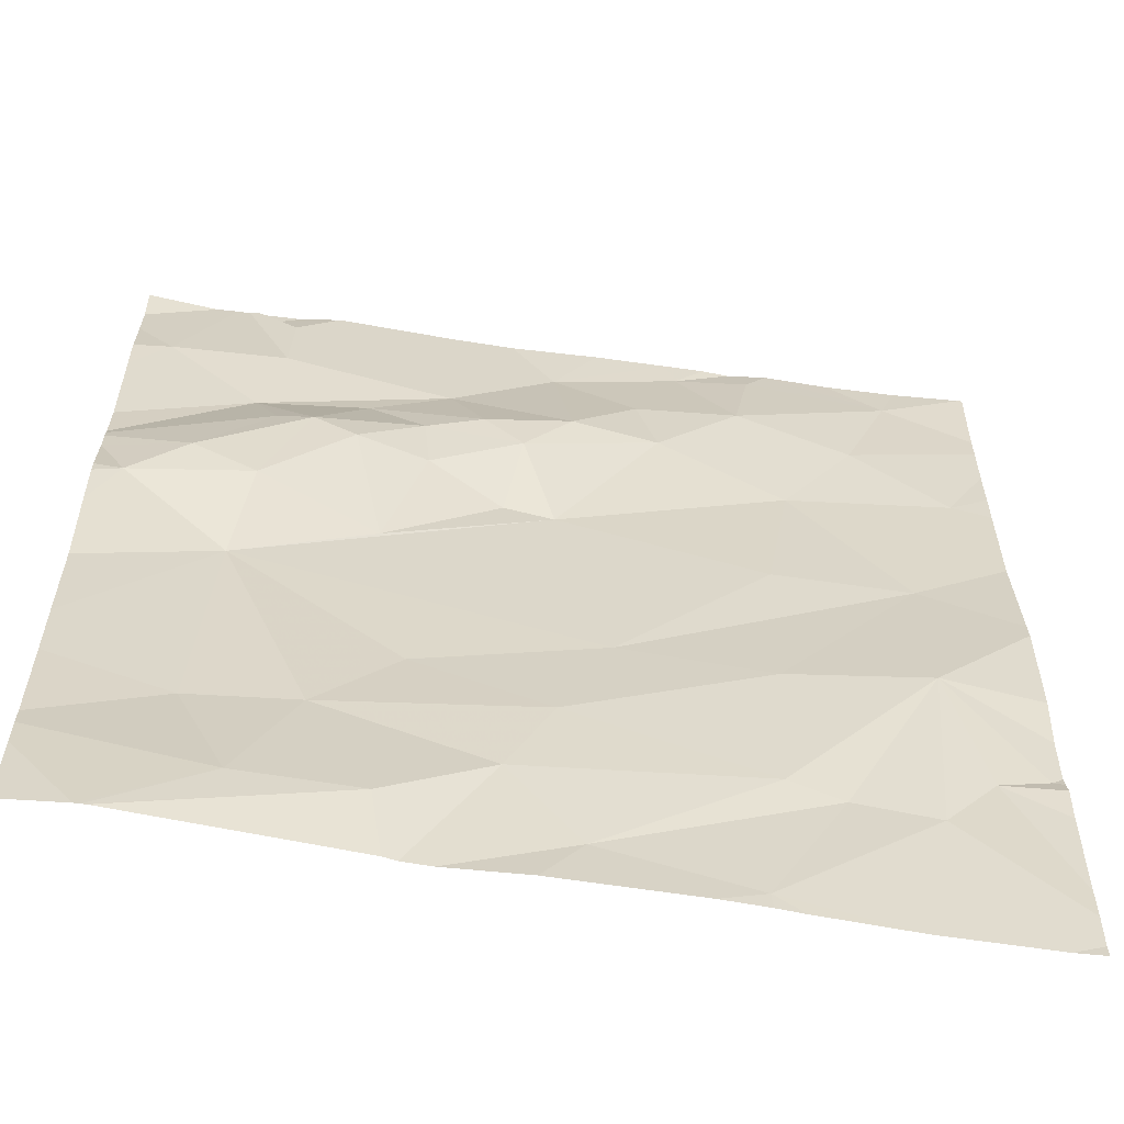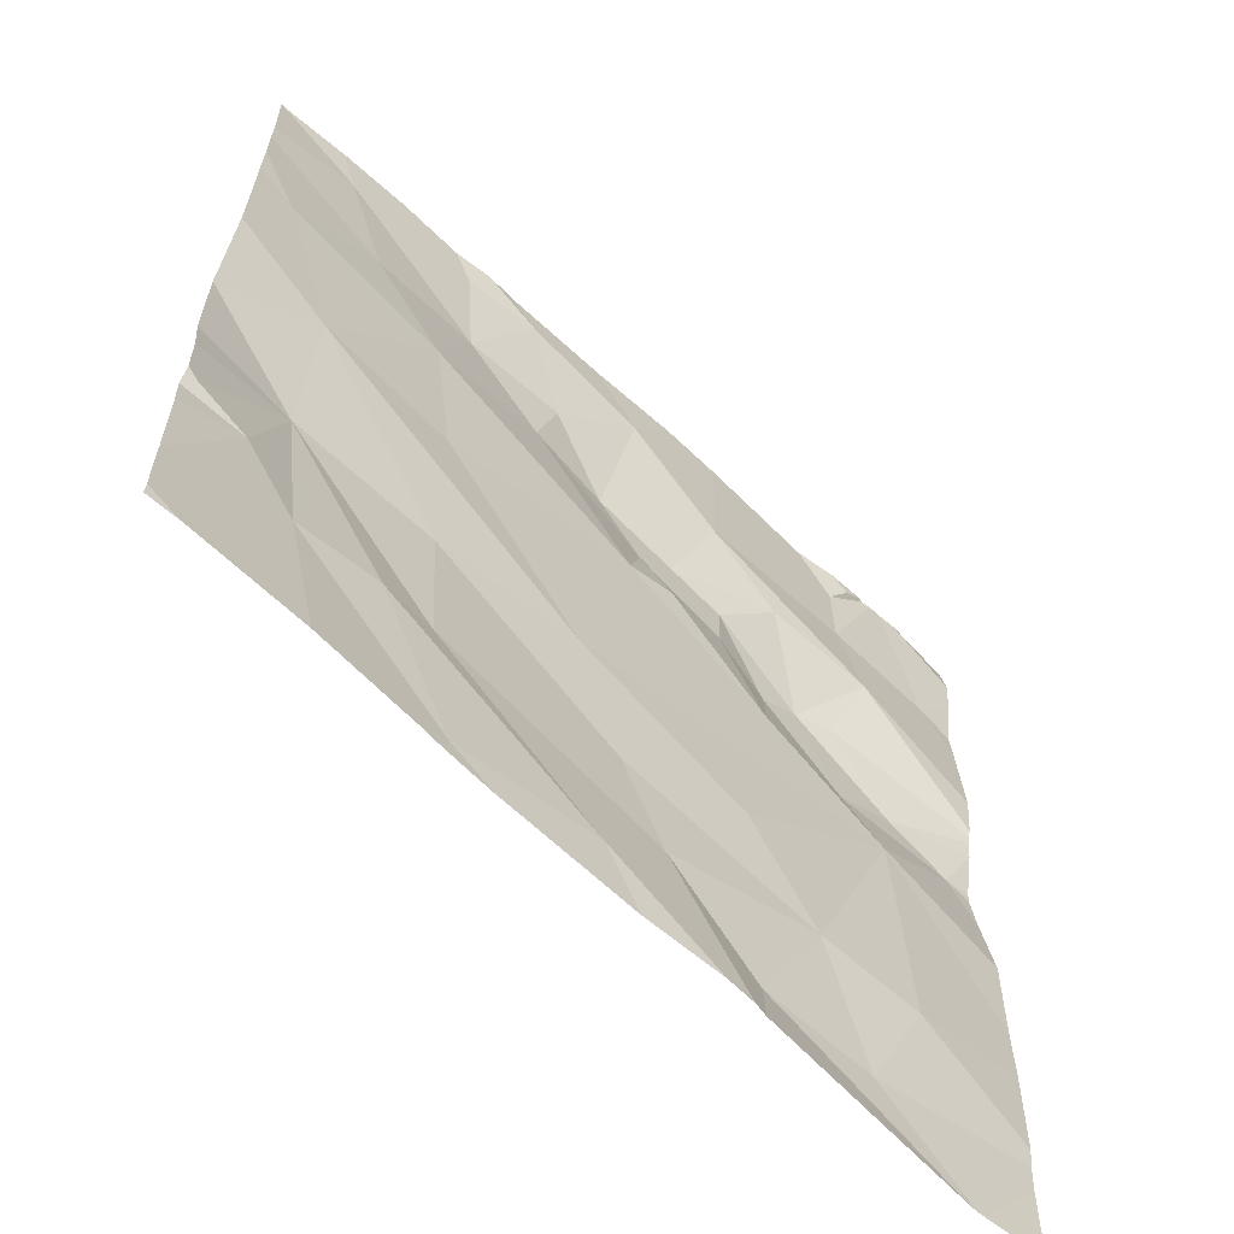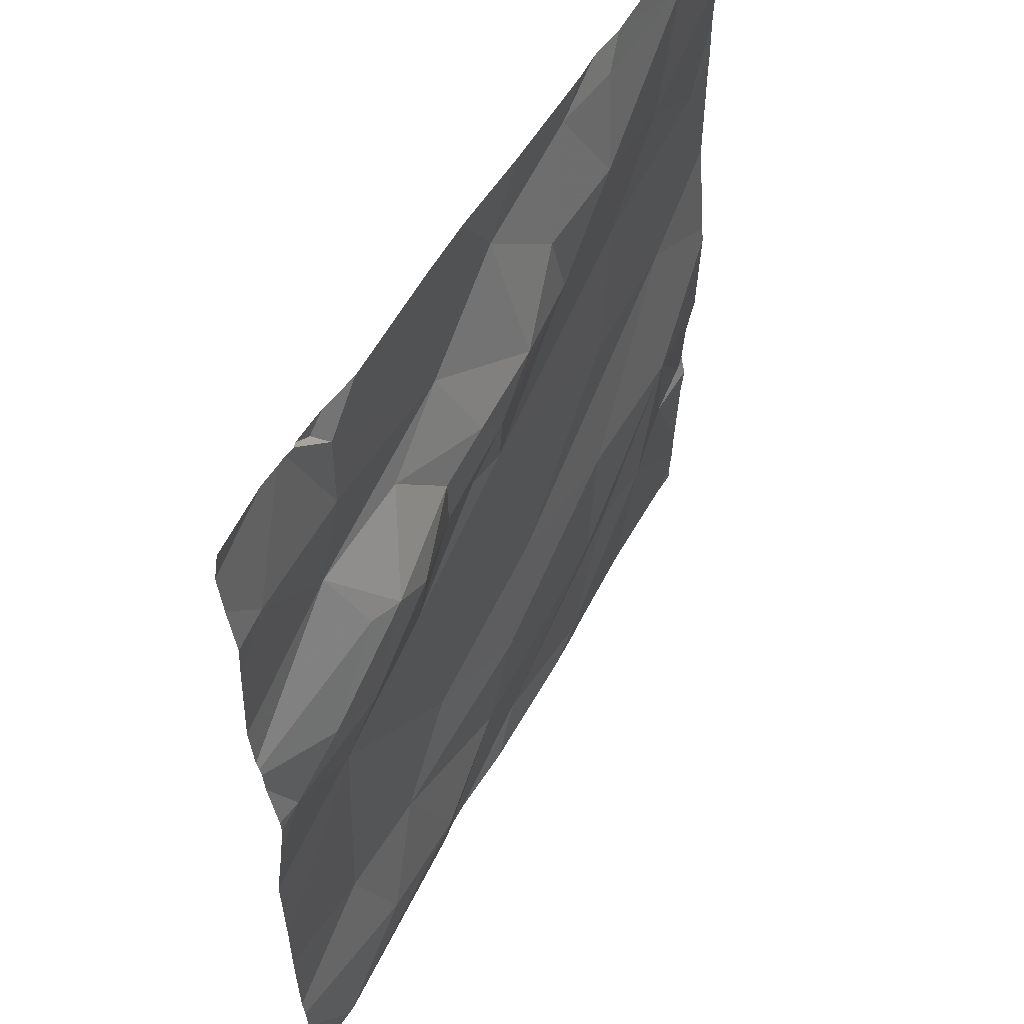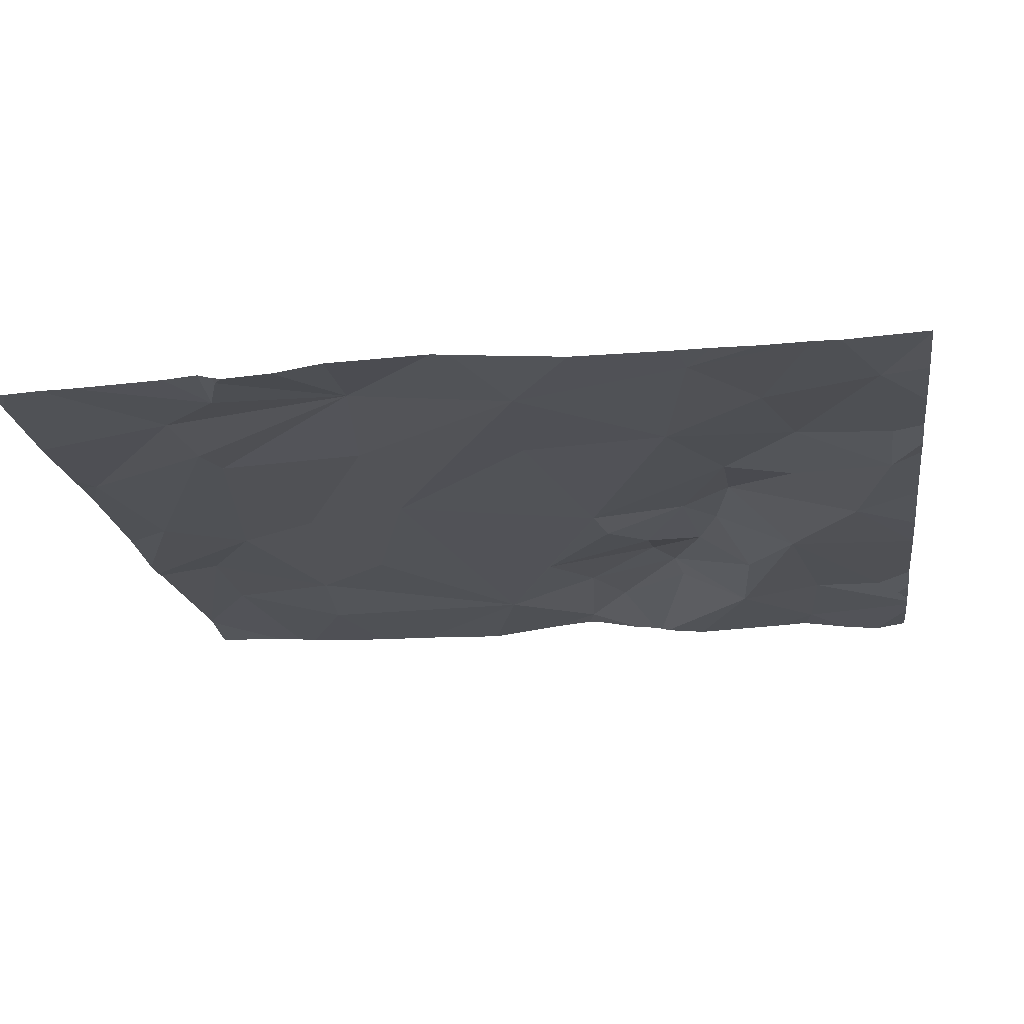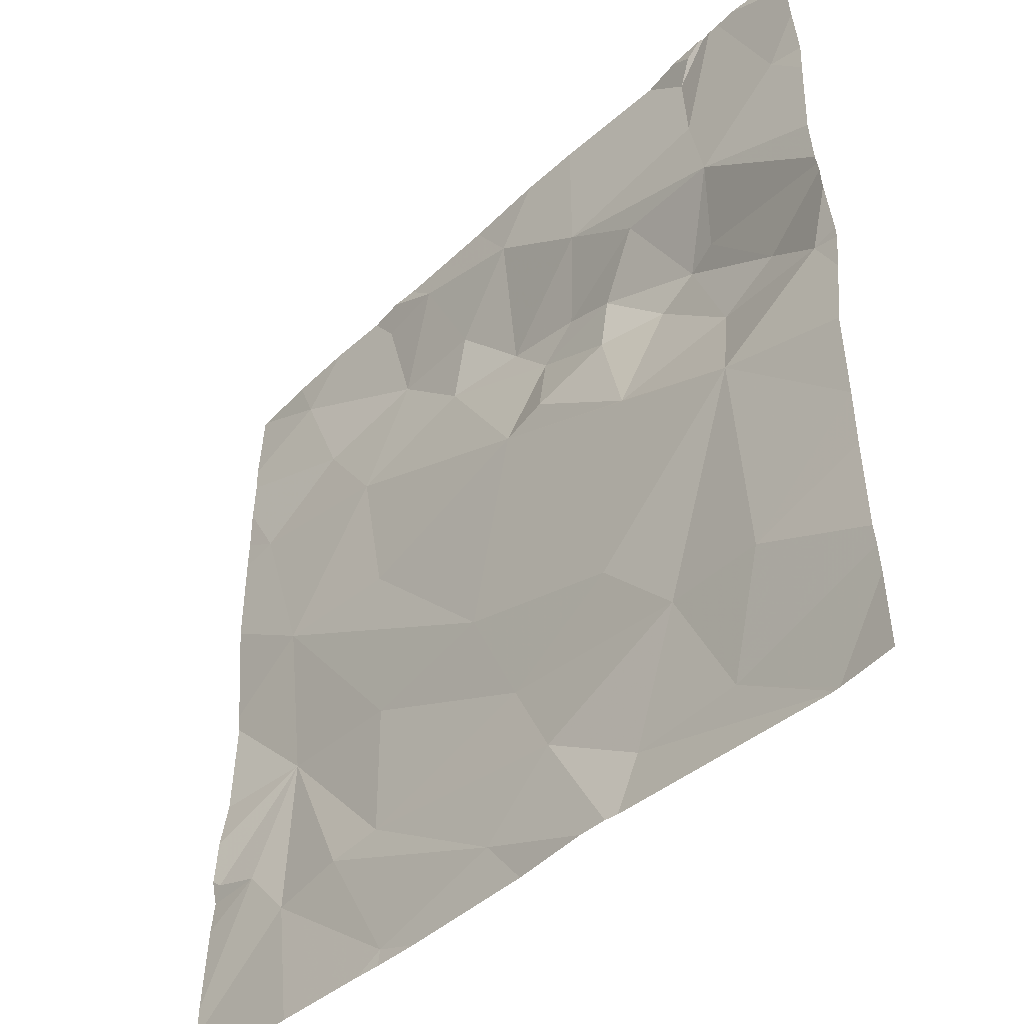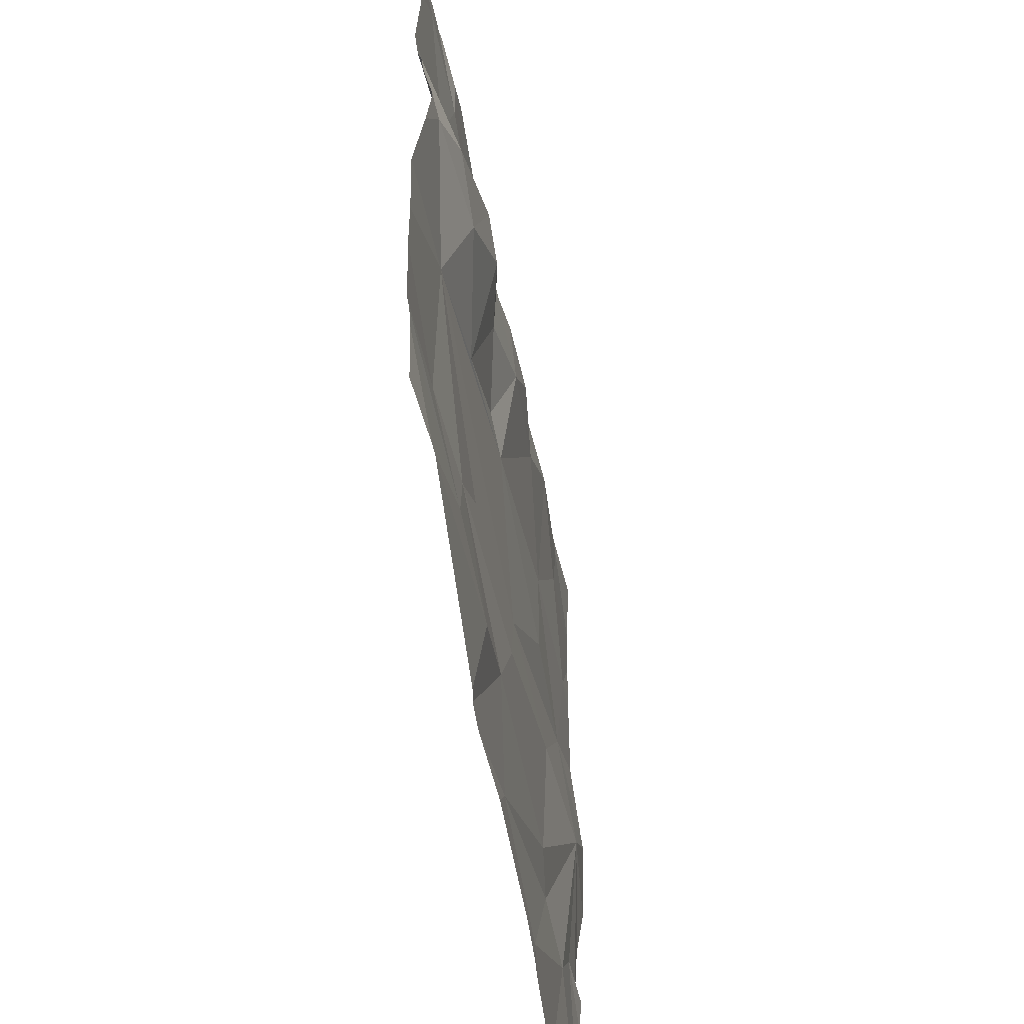
<metadata>
{"format":"obj","ext":"obj","renderer":"f3d","projection":"perspective","resolution":1024,"background":"white","views":[{"elev":-59.2,"azim":-8.8,"up":"+Y"},{"elev":-64.3,"azim":136.6,"up":"+Y"},{"elev":54.2,"azim":-61.1,"up":"+Y"},{"elev":-21.1,"azim":98.0,"up":"+Z"},{"elev":-44.7,"azim":-132.8,"up":"+Y"},{"elev":-56.3,"azim":-79.6,"up":"+Y"}]}
</metadata>
<code>
v -82.51 254.7 483.3
v -84.28 253 483.3
v -84.05 253.1 483.3
v -84.27 253 483.3
v -83.79 253.1 483.3
v -83.77 253 483.3
v -84.26 253 483.3
v -83.57 253.3 483.3
v -83.74 253 483.3
v -83.1 253 483.3
v -83.2 253 483.3
v -83.42 253.1 483.3
v -83.5 253 483.3
v -83.67 253 483.3
v -82.76 253.3 483.3
v -82.82 253 483.2
v -83.04 253 483.3
v -83.1 253 483.3
v -84.18 255 483.2
v -84.16 255 483.2
v -82.58 253 483.2
v -84.07 254.4 483.3
v -84.13 254.5 483.2
v -83.99 254.4 483.3
v -82.51 253.9 483.3
v -82.51 254.8 483.3
v -82.51 253 483.2
v -82.51 254.5 483.3
v -82.51 254.6 483.3
v -84.33 254.7 483.3
v -84.07 254.9 483.3
v -84.11 255 483.2
v -83.9 254.3 483.3
v -84.09 254.1 483.3
v -83.75 253.6 483.3
v -83.93 253.4 483.3
v -84.12 253.9 483.3
v -84.16 253.4 483.3
v -84.08 254.7 483.3
v -83.71 254.7 483.3
v -82.51 254 483.3
v -82.51 253 483.2
v -82.51 254.2 483.3
v -84.35 254.1 483.3
v -83.88 254.6 483.3
v -84.23 254.2 483.3
v -82.51 253 483.2
v -83.75 254.3 483.3
v -83.83 254 483.3
v -82.97 254.4 483.3
v -82.6 254.5 483.3
v -82.73 254.1 483.3
v -83.07 254.7 483.3
v -83.3 254.7 483.3
v -83.19 254.9 483.2
v -83.47 253.5 483.3
v -83.36 253.7 483.3
v -83.44 254.5 483.3
v -83.48 254.8 483.2
v -82.73 253.7 483.3
v -83.04 253.7 483.3
v -82.81 254.6 483.3
v -82.71 254.9 483.3
v -83.58 254.2 483.3
v -83.55 254.4 483.3
v -83.47 254.2 483.3
v -83.05 253.3 483.3
v -82.94 253.3 483.3
v -83.03 254.1 483.3
v -83.64 254.5 483.3
v -83.03 254.9 483.3
v -83.76 254.4 483.3
v -83.25 254.5 483.3
v -84.26 255 483.2
v -84.15 255 483.2
v -83.21 255 483.3
v -83.71 255 483.2
v -82.65 253.4 483.3
v -83.57 255 483.2
v -84.21 255 483.2
v -83.98 255 483.3
v -83.38 255 483.2
v -82.53 253.5 483.3
v -84.07 255 483.2
v -84.42 253 483.3
v -84.42 253.1 483.3
v -84.42 254.7 483.3
v -84.42 254.6 483.3
v -84.42 254.8 483.2
v -84.42 253.6 483.3
v -84.42 253.5 483.3
v -84.42 253.8 483.3
v -84.42 253.2 483.3
v -84.42 253.2 483.3
v -84.42 254.4 483.2
v -84.42 254.9 483.2
v -84.42 254 483.3
v -84.42 254.2 483.3
v -84.42 254.3 483.3
v -84.42 254.3 483.3
v -84.42 254.1 483.3
v -84.42 254.1 483.3
v -84.42 254.3 483.3
v -82.51 253.4 483.3
v -82.51 253.5 483.3
v -82.51 254.5 483.3
v -82.51 253.1 483.3
v -82.51 253.1 483.3
v -82.51 253.6 483.3
v -82.51 253.5 483.3
v -82.51 253.4 483.3
v -82.51 253.7 483.3
v -83.13 255 483.3
v -82.98 255 483.3
v -83.07 255 483.2
v -82.83 255 483.3
v -82.67 255 483.3
v -82.52 255 483.3
v -82.51 255 483.3
v -84.23 255 483.2
v -84.42 255 483.3
f 116 63 117
f 4 3 2
f 6 5 7
f 7 5 4
f 9 8 6
f 11 10 12
f 13 12 14
f 16 15 10
f 17 10 18
f 14 12 9
f 18 10 11
f 16 21 42
f 23 22 24
f 107 78 15
f 32 31 81
f 33 24 34
f 36 35 37
f 36 38 3
f 40 39 23
f 80 39 19
f 19 31 20
f 40 31 39
f 38 37 90
f 106 51 28
f 86 3 93
f 93 38 94
f 23 30 88
f 115 55 114
f 92 44 97
f 105 83 104
f 23 39 30
f 40 23 45
f 5 36 3
f 24 45 23
f 24 46 34
f 98 46 99
f 81 40 77
f 74 89 120
f 38 36 37
f 104 78 111
f 114 71 63
f 48 33 49
f 33 34 49
f 34 46 44
f 37 34 44
f 118 26 119
f 49 34 37
f 20 32 75
f 5 3 4
f 24 22 46
f 99 22 103
f 22 23 100
f 51 50 52
f 54 53 55
f 36 8 56
f 37 35 57
f 59 58 54
f 60 52 61
f 53 62 63
f 65 64 66
f 59 55 76
f 68 67 12
f 66 57 69
f 60 61 67
f 56 61 57
f 8 5 6
f 56 57 35
f 11 12 13
f 66 69 50
f 35 36 56
f 40 70 58
f 53 71 55
f 50 62 53
f 66 64 49
f 49 37 66
f 57 66 37
f 16 10 17
f 55 59 54
f 68 15 60
f 60 67 68
f 12 8 9
f 24 72 45
f 53 73 50
f 15 68 10
f 72 70 45
f 12 10 68
f 77 59 79
f 33 48 72
f 24 33 72
f 49 64 48
f 51 62 50
f 55 71 114
f 70 65 58
f 53 54 73
f 67 61 56
f 58 65 73
f 72 65 70
f 50 69 52
f 73 65 66
f 12 67 8
f 65 72 48
f 48 64 65
f 114 63 116
f 63 71 53
f 66 50 73
f 5 8 36
f 59 40 58
f 52 69 57
f 57 61 52
f 58 73 54
f 40 45 70
f 56 8 67
f 52 60 25
f 51 52 43
f 63 62 1
f 60 15 78
f 1 51 29
f 113 55 115
f 83 78 104
f 78 83 60
f 79 59 82
f 107 15 108
f 109 83 110
f 82 59 76
f 76 55 113
f 15 16 27
f 77 40 59
f 85 2 86
f 29 51 106
f 86 2 3
f 87 30 89
f 88 30 87
f 26 63 1
f 89 30 80
f 1 62 51
f 90 37 92
f 91 38 90
f 75 32 84
f 74 96 89
f 92 37 44
f 28 51 43
f 93 3 38
f 43 52 41
f 94 38 91
f 95 23 88
f 20 31 32
f 41 52 25
f 25 60 112
f 97 44 101
f 98 44 46
f 19 39 31
f 99 46 22
f 100 23 95
f 27 16 42
f 101 44 102
f 42 21 47
f 102 44 98
f 103 22 100
f 80 30 39
f 108 15 27
f 109 60 83
f 84 32 81
f 110 83 105
f 111 78 107
f 81 31 40
f 112 60 109
f 117 63 118
f 118 63 26
f 120 89 80
f 121 96 74

</code>
